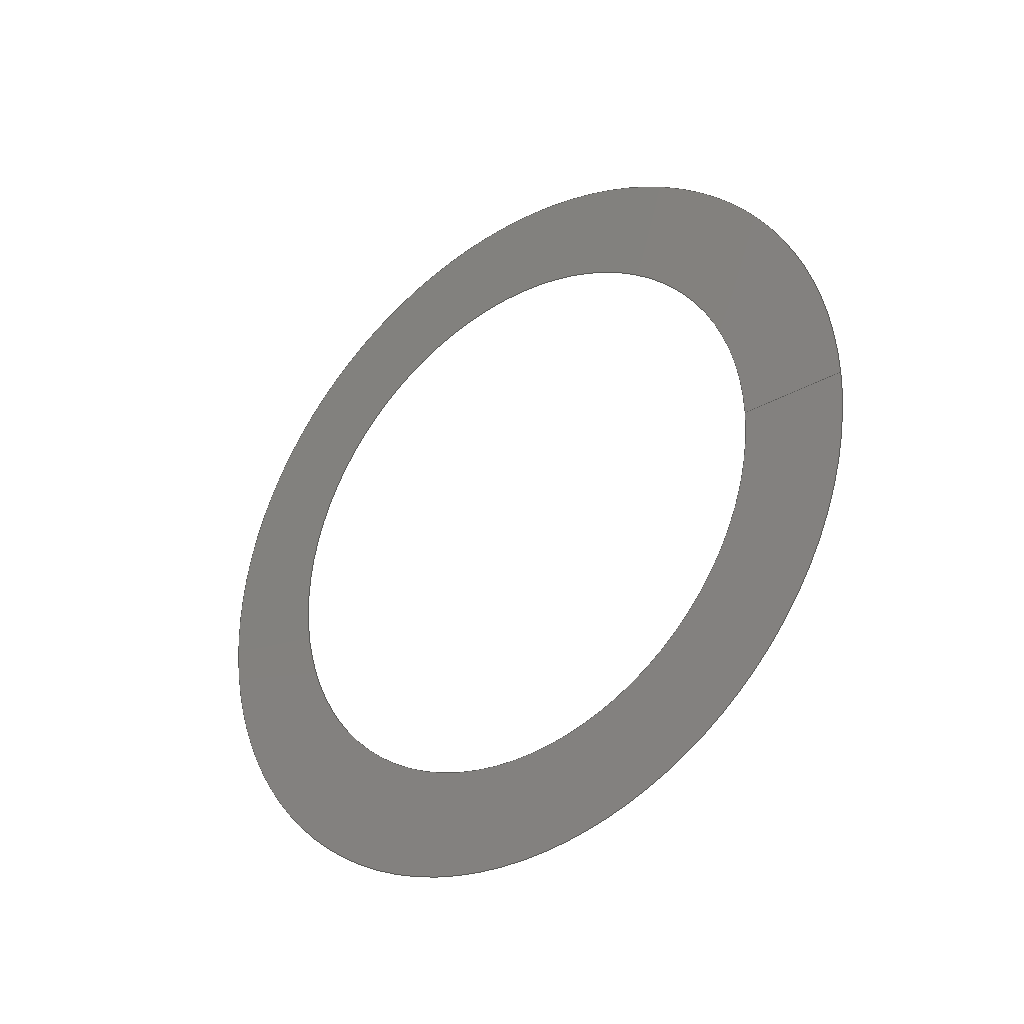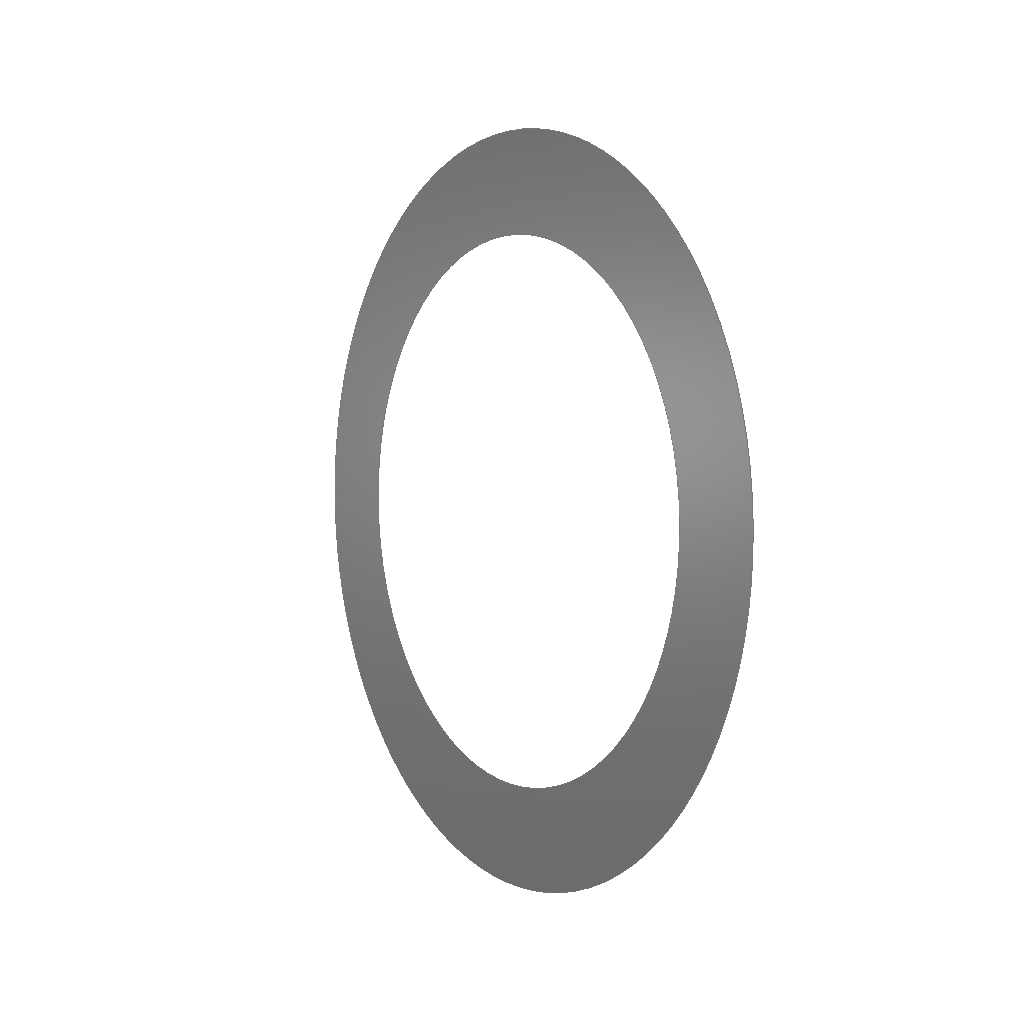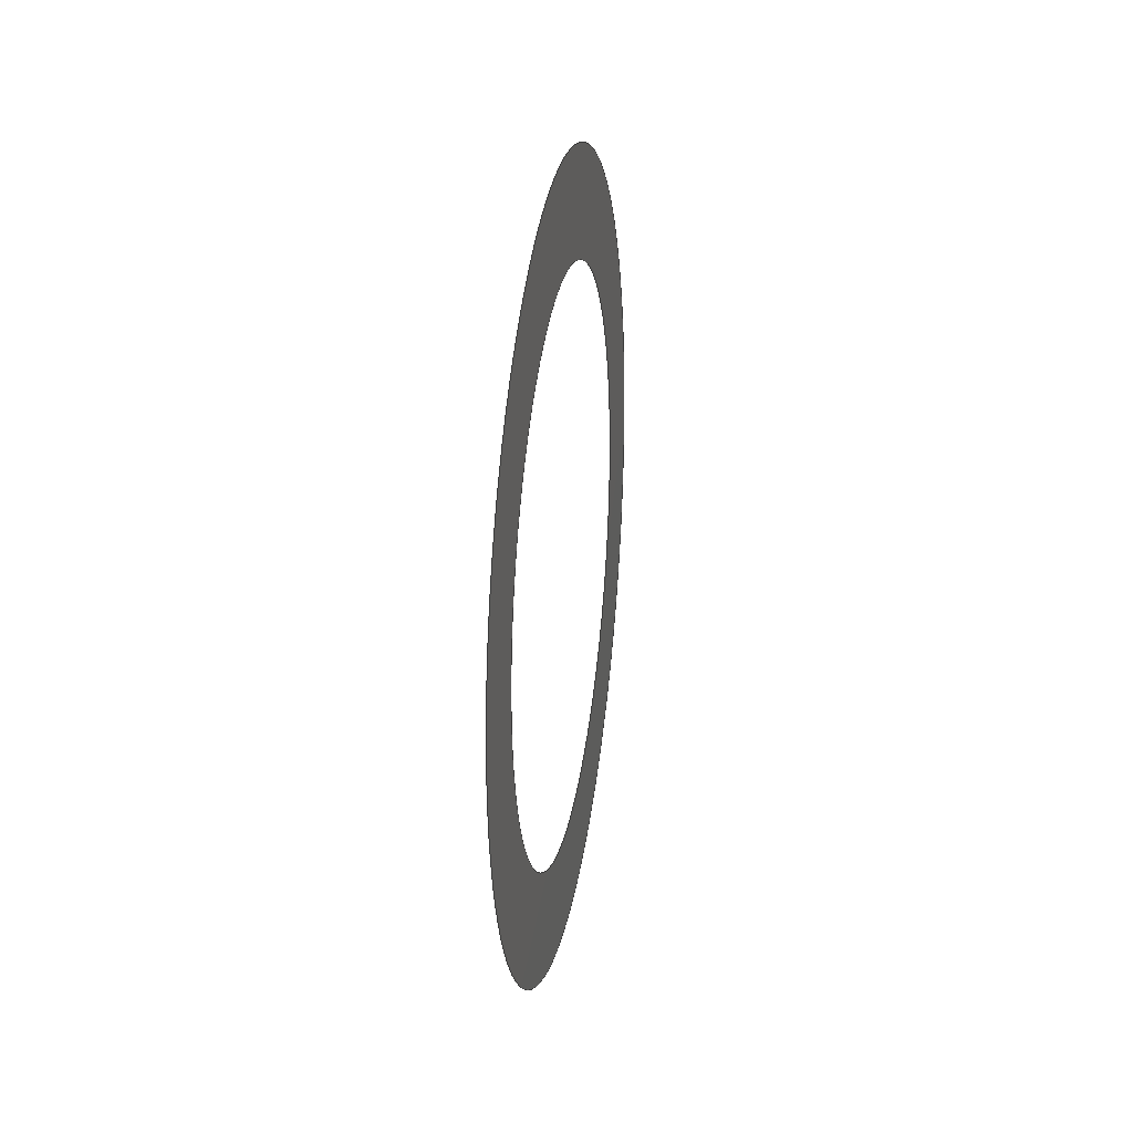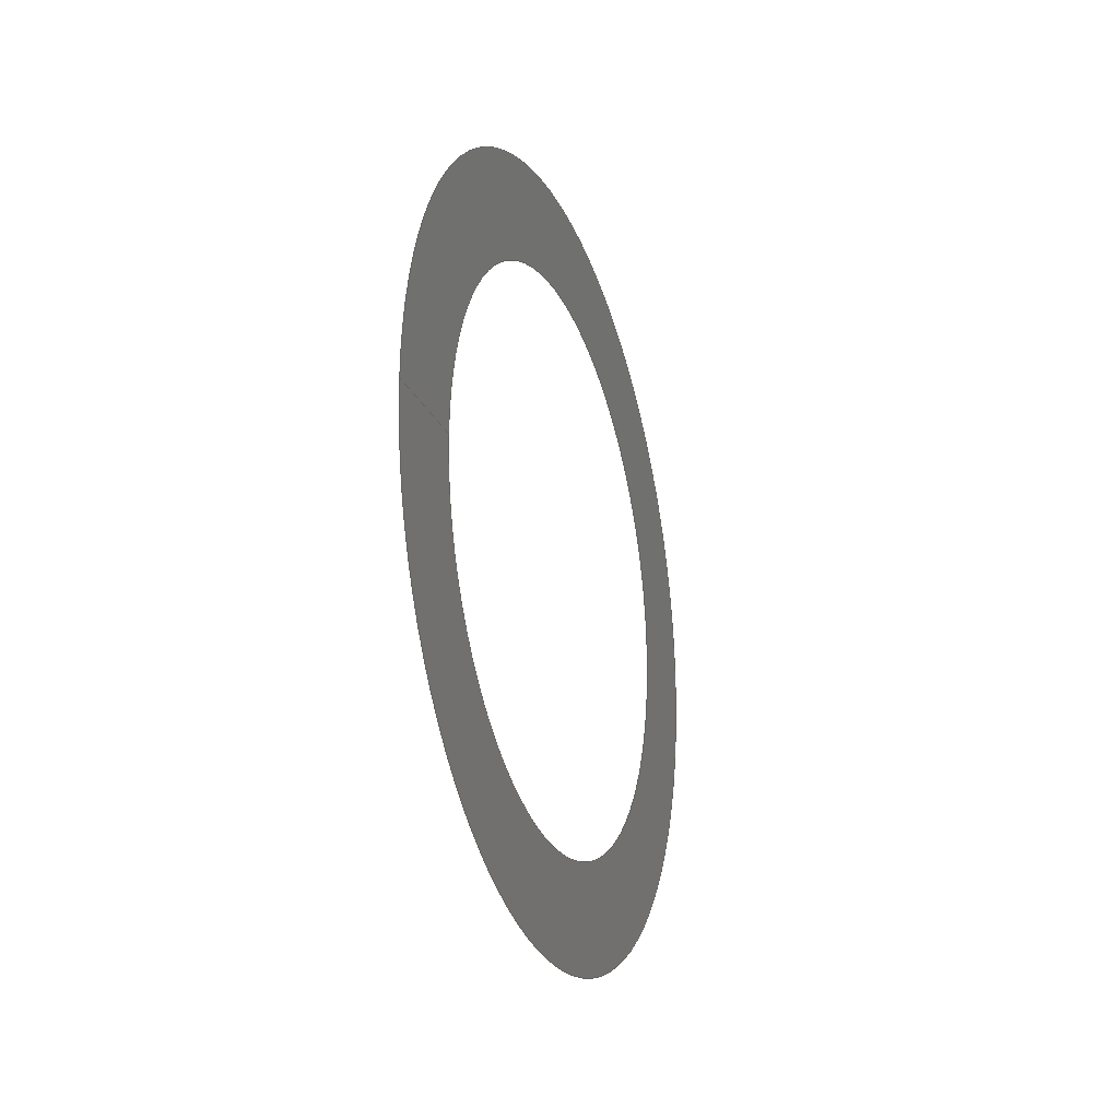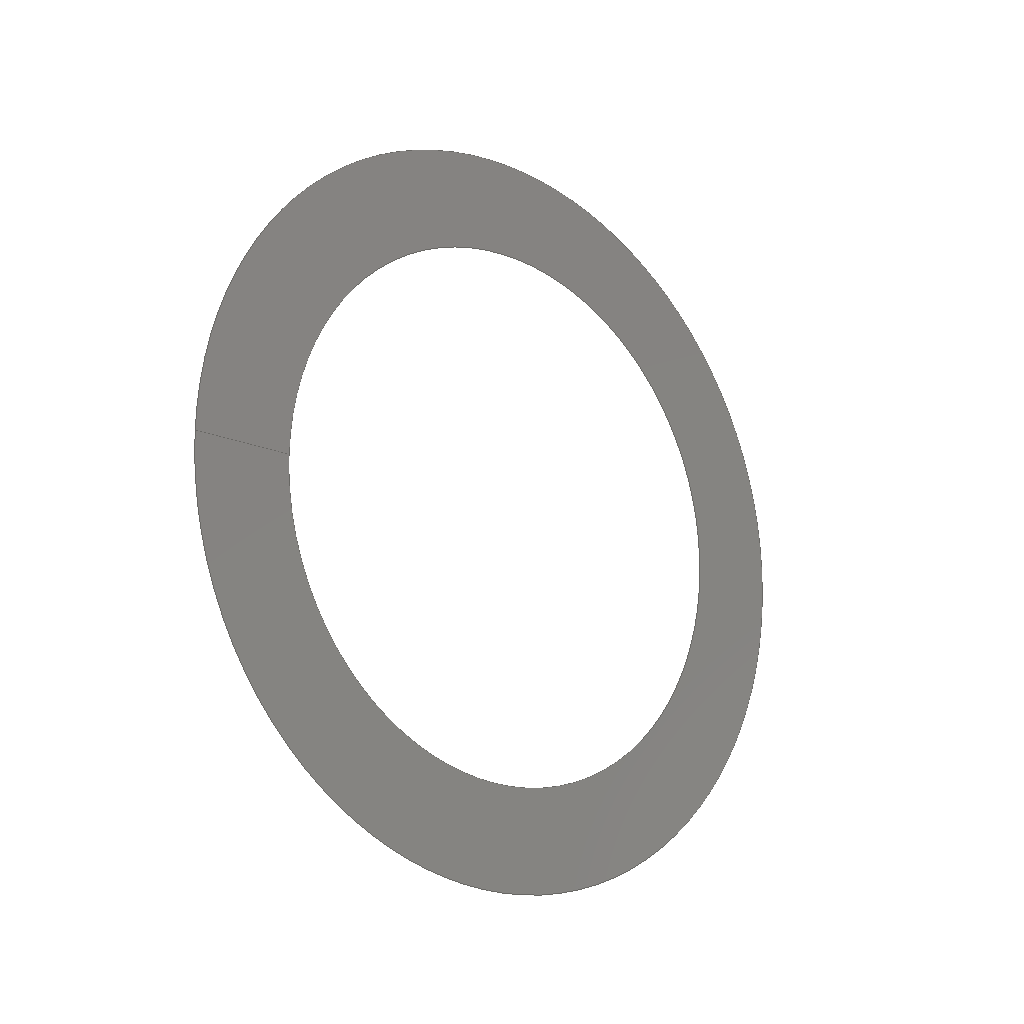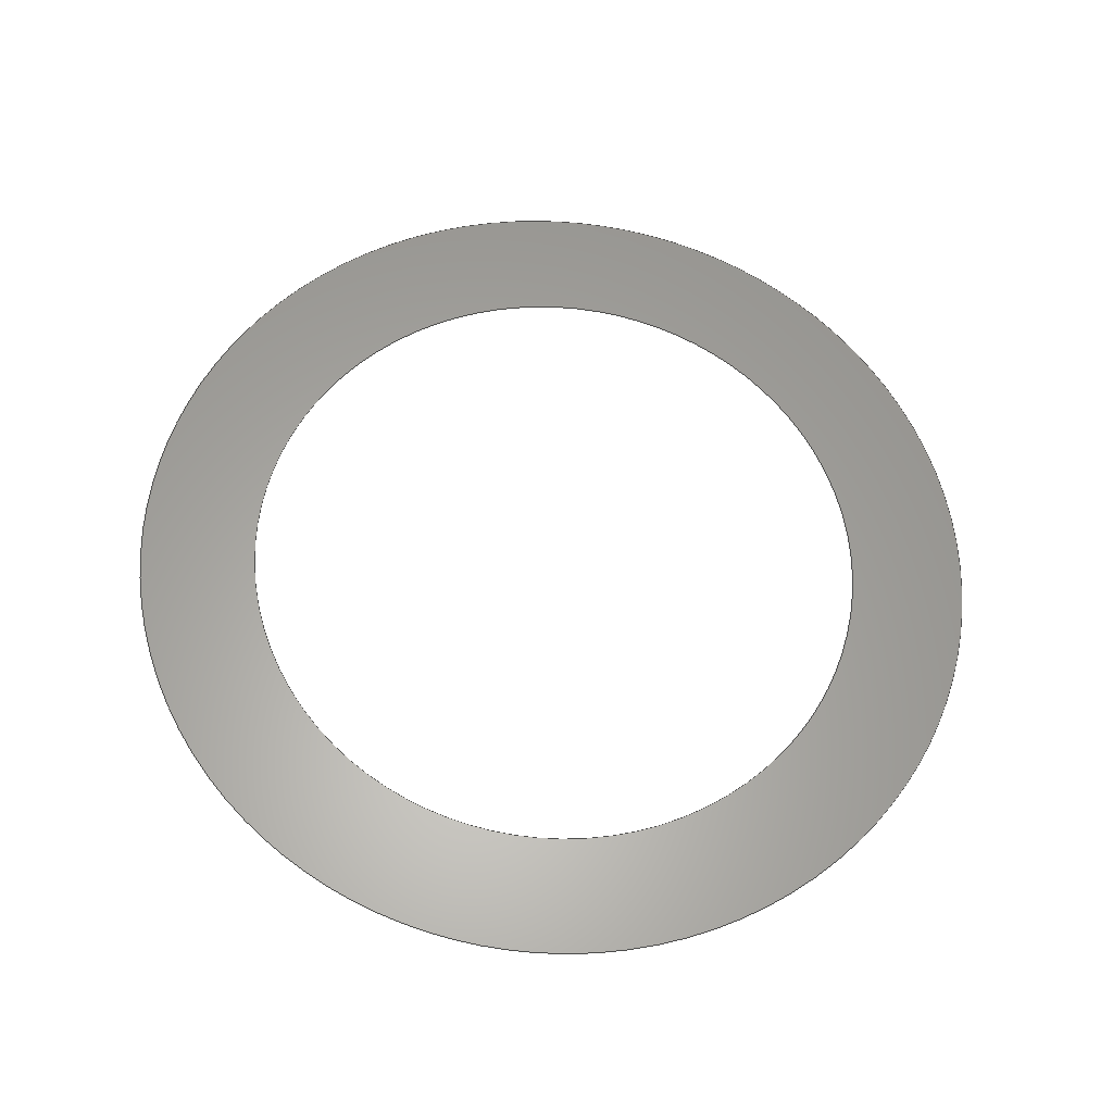
<metadata>
{"format":"iges","ext":"igs","renderer":"f3d","projection":"perspective","resolution":1024,"background":"white","views":[{"elev":-33.0,"azim":128.0,"up":"+Z"},{"elev":3.9,"azim":-32.7,"up":"+Z"},{"elev":24.0,"azim":-170.8,"up":"+Y"},{"elev":-23.0,"azim":-161.0,"up":"+Z"},{"elev":-16.5,"azim":-132.3,"up":"+Z"},{"elev":-27.8,"azim":-94.6,"up":"+Y"}]}
</metadata>
<code>

IGES obtained from Nurbs toolbox.
See <http://octave.sourceforge.net/nurbs/>.

1H,,1H;,13HNurbs toolbox,15Hv6_orig_225igs,12HOctave Nurbs,8Hnrb2iges,
32,75,6,75,15,17HNurbs from Octave,1,6,1HM,1000,1,10H20200.27,
1e-06,1e+04,12HJacopo Corno,19HGSCE - TU Darmstadt,3,0;
     128       1       0       0       0       0       0       0       0
     128       0       0      21       0                               0
128,8,2,2,2,0,0,0,0,0,0,0,0,0.25,             1
0.25,0.5,0.5,0.75,0.75,1,1,        1
1,0,0,0,1,1,1,        1
1,0.7071,1,0.7071,1,0.7071,1,        1
0.7071,1,1,0.7071,1,0.7071,1,        1
0.7071,1,0.7071,1,1,0.7071,1,        1
0.7071,1,0.7071,1,0.7071,1,0,        1
0.062,-0,-0,0.062,0.062,-0,              1
0,0.062,-0,-0.062,0.062,-0,              1
-0.062,0,0,-0.062,-0.062,0,              1
-0,-0.062,0,0.062,-0.062,0,              1
0.062,-0,0,0.0735,-0,-0,              1
0.0735,0.0735,-0,0,0.0735,-0,               1
-0.0735,0.0735,-0,-0.0735,0,0,              1
-0.0735,-0.0735,0,-0,-0.0735,0,             1
0.0735,-0.0735,0,0.0735,-0,0,               1
0.085,-0,-0,0.085,0.085,-0,              1
0,0.085,-0,-0.085,0.085,-0,              1
-0.085,0,0,-0.085,-0.085,0,              1
-0,-0.085,0,0.085,-0.085,0,              1
0.085,-0,0,1,0,1,0,0;            1
      4S      3G      2D     21P
</code>
